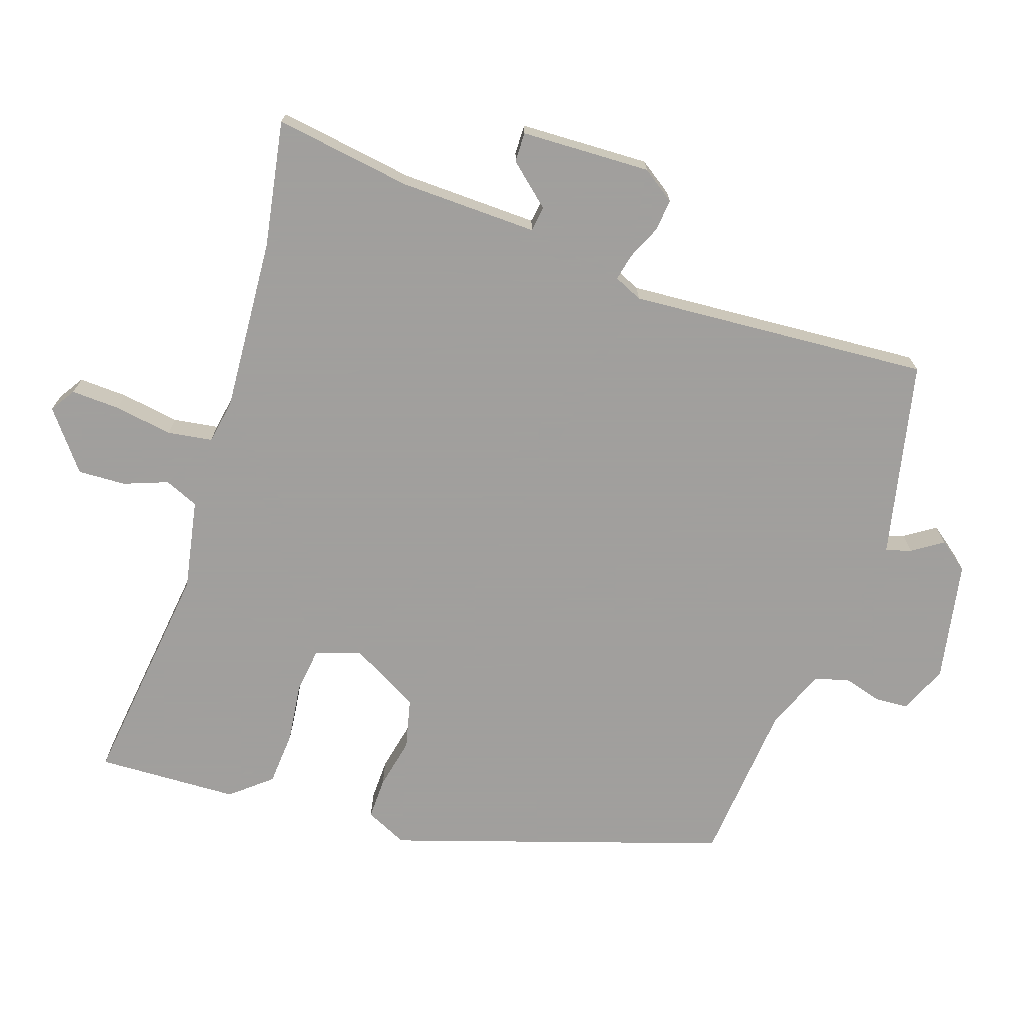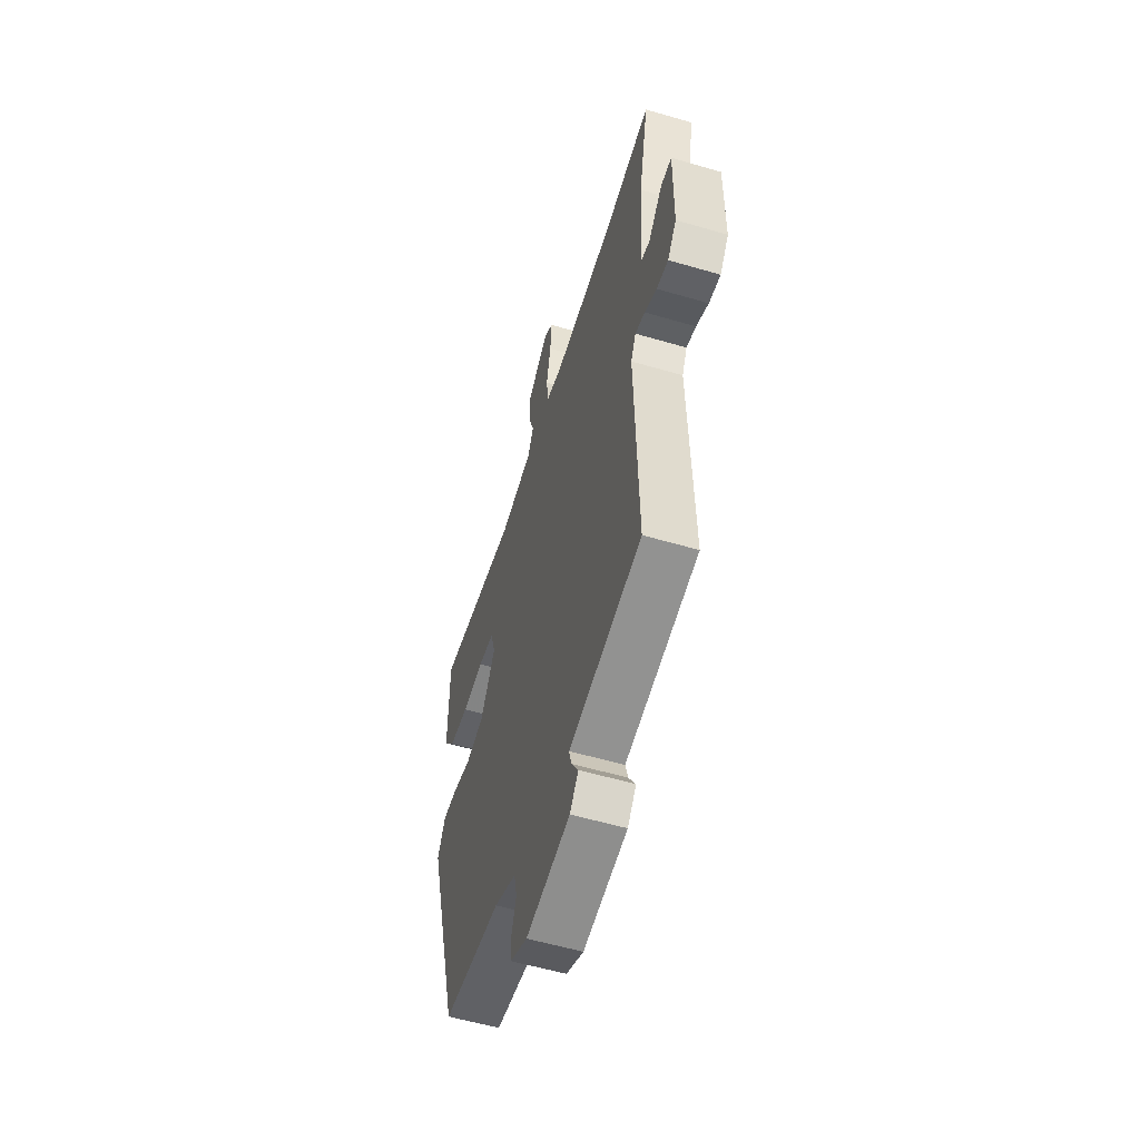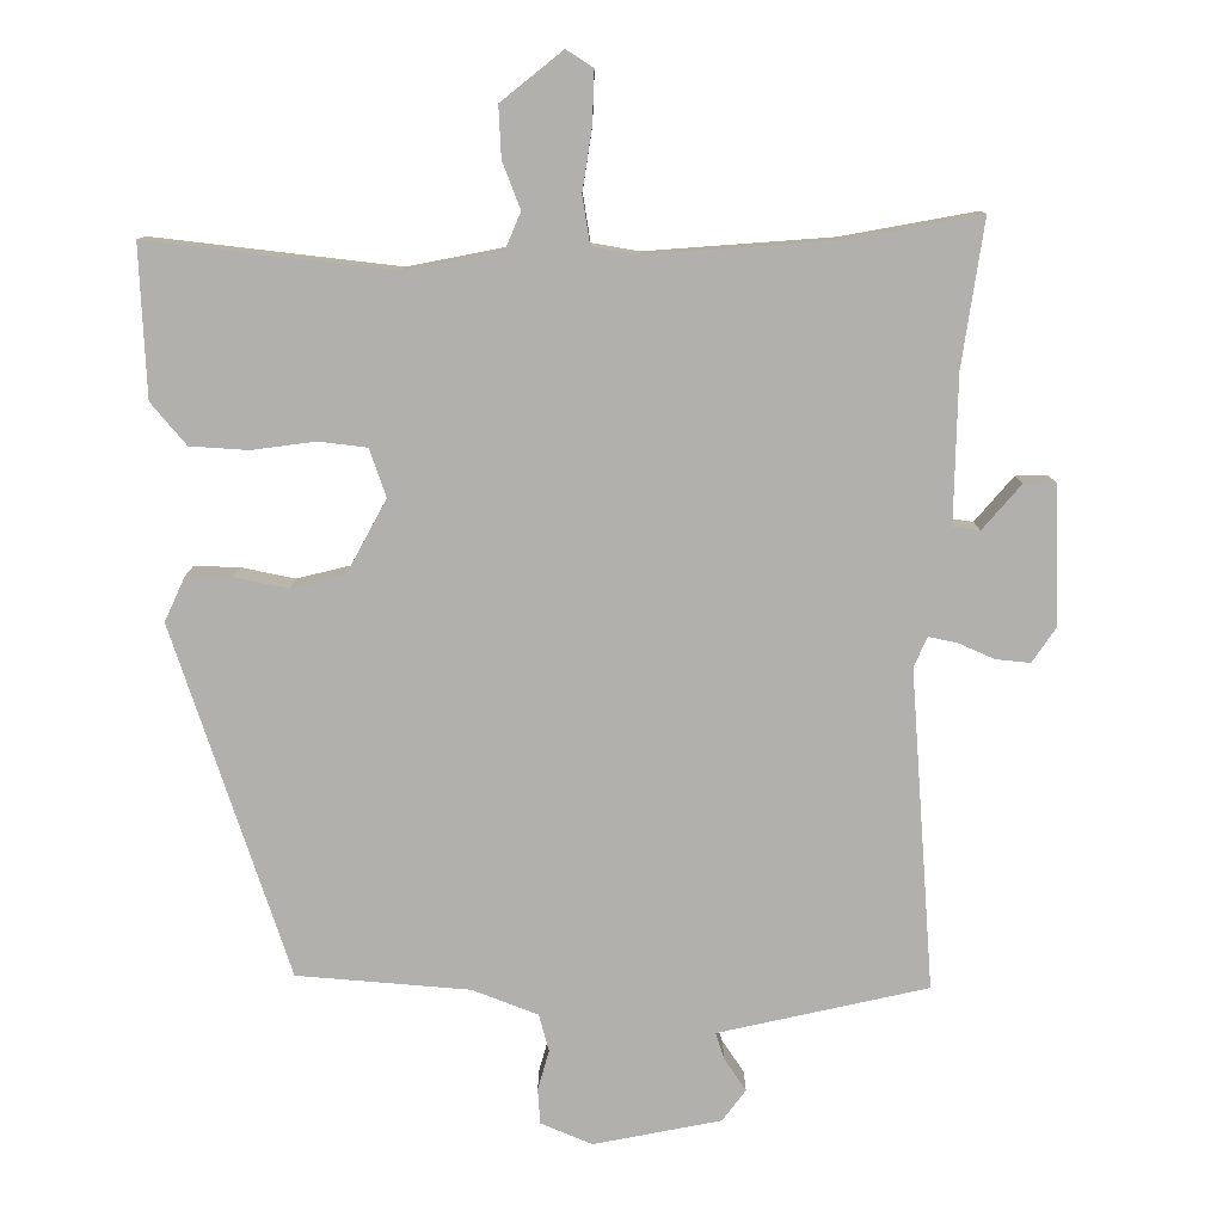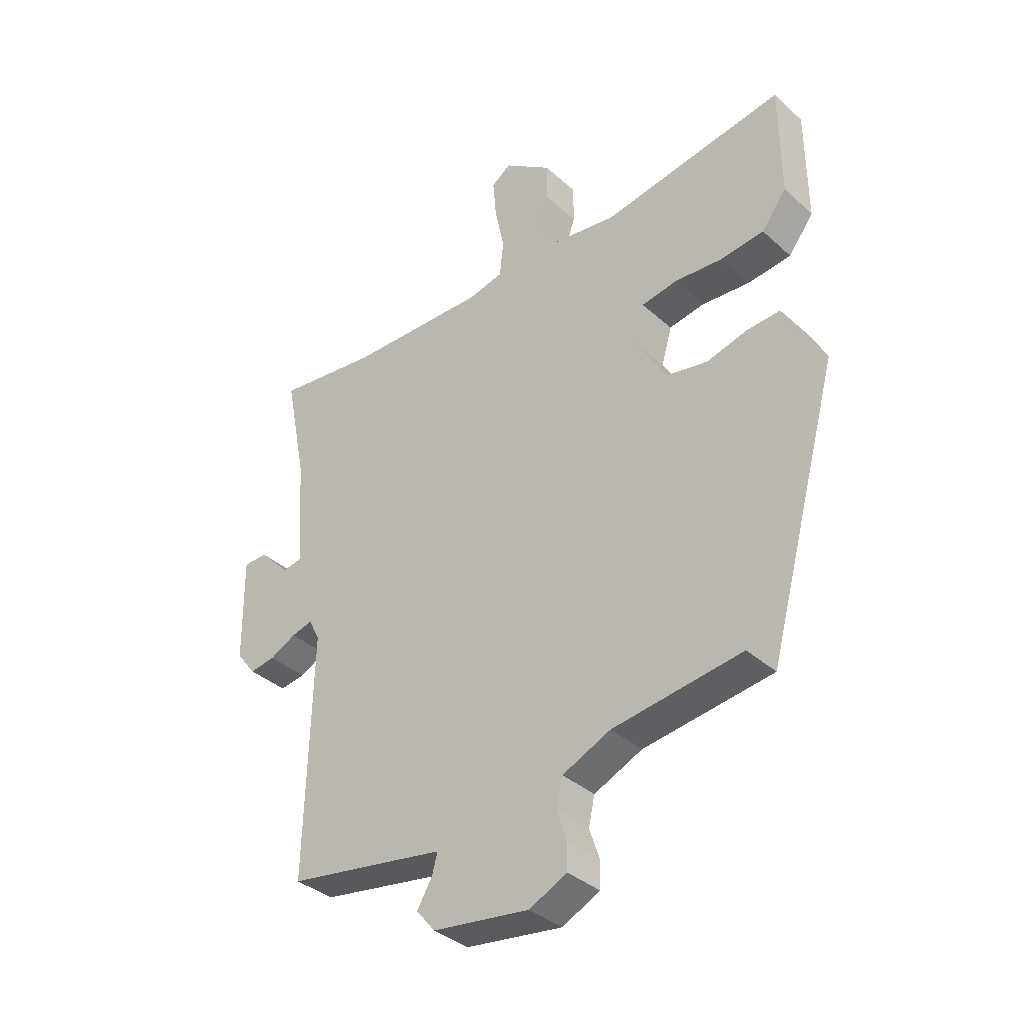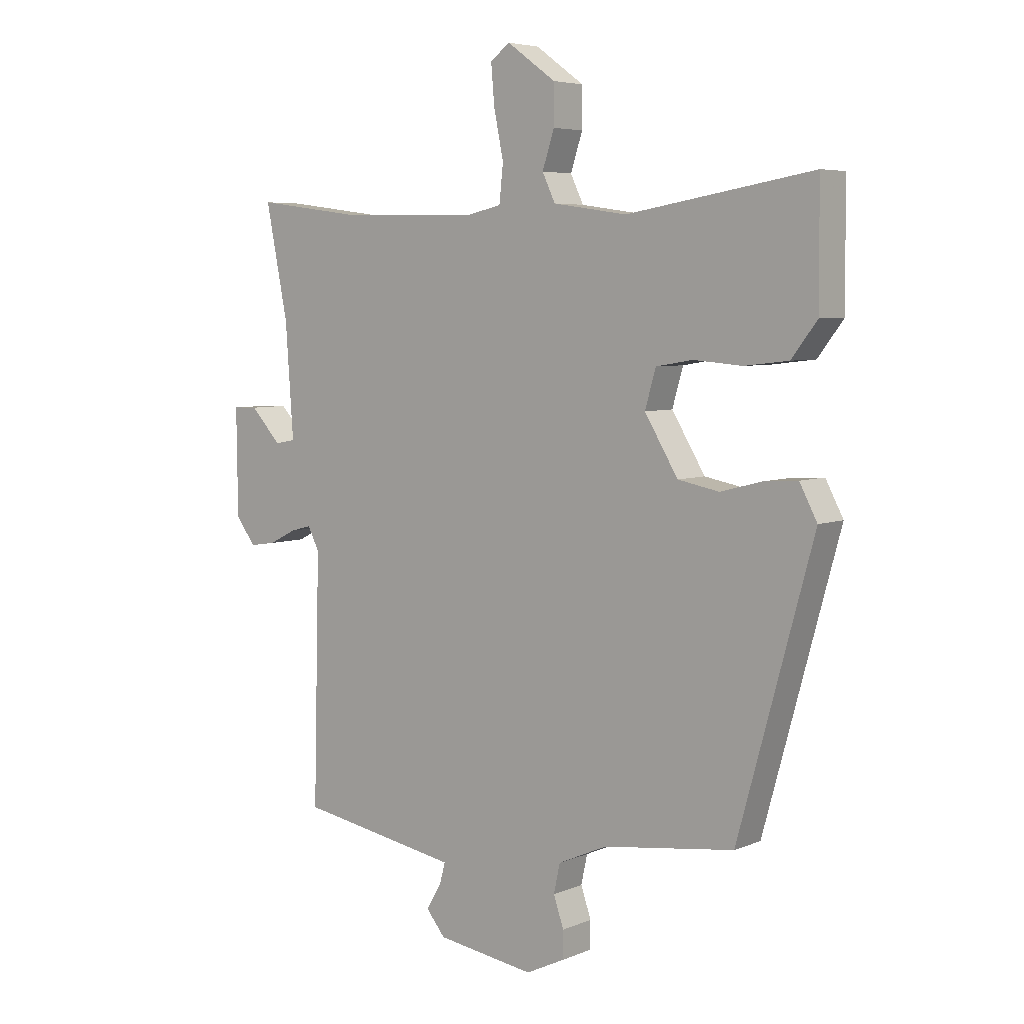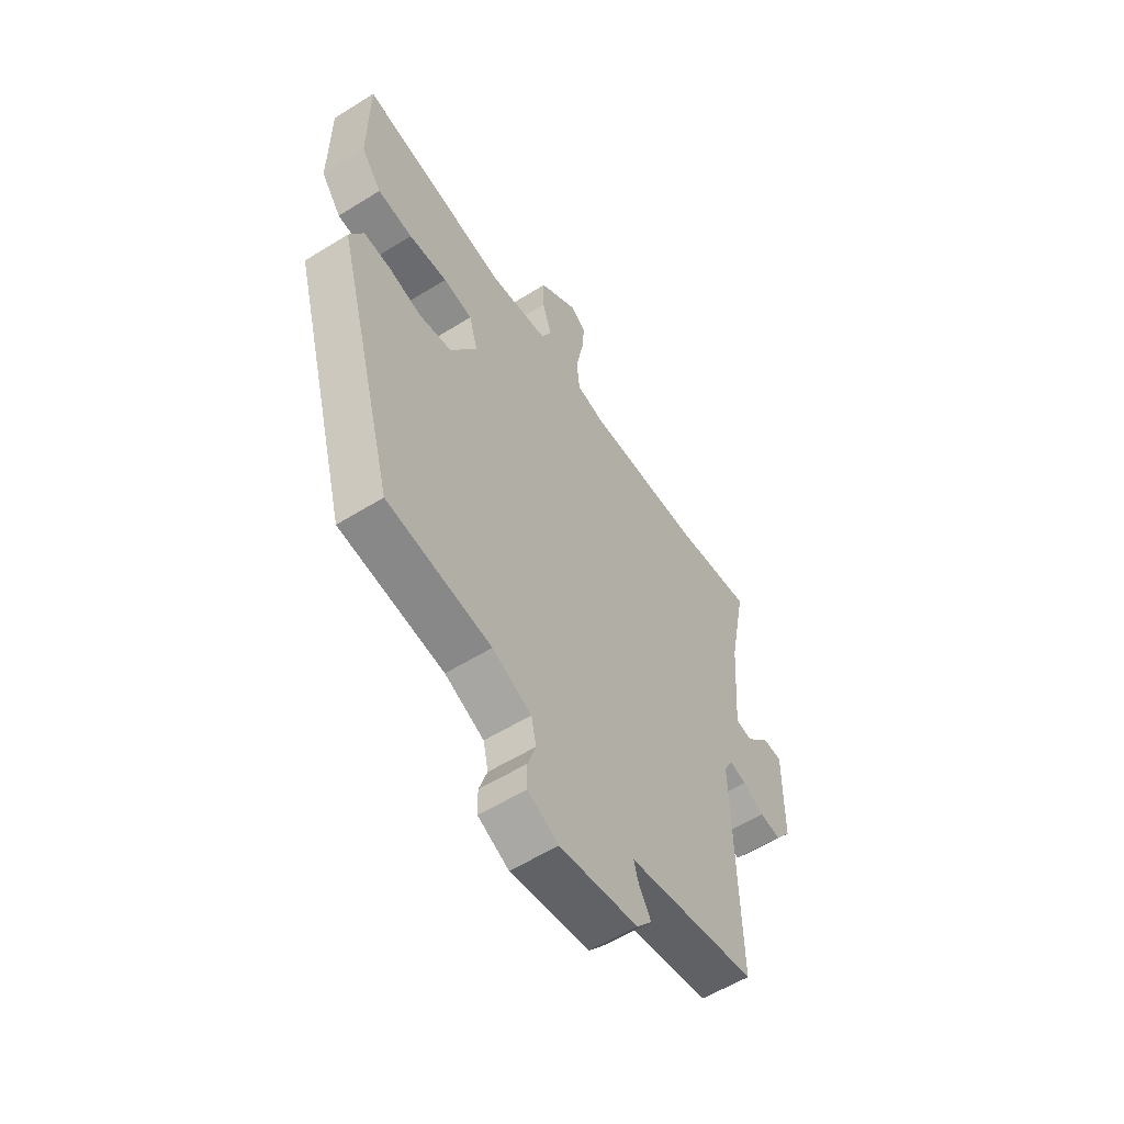
<metadata>
{"format":"obj","ext":"obj","renderer":"f3d","projection":"perspective","resolution":1024,"background":"white","views":[{"elev":-71.5,"azim":74.0,"up":"+Y"},{"elev":-56.7,"azim":73.0,"up":"+Z"},{"elev":-78.8,"azim":2.8,"up":"+Y"},{"elev":-36.5,"azim":-139.1,"up":"+Z"},{"elev":5.6,"azim":-141.1,"up":"+Z"},{"elev":-57.1,"azim":-57.1,"up":"+Z"}]}
</metadata>
<code>
v -0.479 0.07 0.531
v -0.15 0.07 0.476
v -0.019 0.07 0.495
v 0.004 0.07 0.543
v -0.017 0.07 0.607
v -0.017 0.07 0.676
v 0.069 0.07 0.738
v 0.104 0.07 0.713
v 0.098 0.07 0.643
v 0.081 0.07 0.56
v 0.088 0.07 0.495
v 0.151 0.07 0.481
v 0.402 0.07 0.487
v 0.585 0.07 0.511
v 0.546 0.07 0.315
v 0.532 0.07 0.117
v 0.568 0.07 0.11
v 0.623 0.07 0.168
v 0.666 0.07 0.167
v 0.664 0.07 -0.02
v 0.629 0.07 -0.066
v 0.583 0.07 -0.059
v 0.535 0.07 -0.035
v 0.497 0.07 -0.025
v 0.477 0.07 -0.065
v 0.488 0.07 -0.499
v 0.289 0.07 -0.533
v 0.202 0.07 -0.548
v 0.212 0.07 -0.585
v 0.239 0.07 -0.63
v 0.205 0.07 -0.671
v 0.031 0.07 -0.696
v -0.037 0.07 -0.663
v -0.038 0.07 -0.615
v -0.02 0.07 -0.562
v -0.031 0.07 -0.511
v -0.118 0.07 -0.472
v -0.35 0.07 -0.441
v -0.483 0.07 0.042
v -0.452 0.07 0.101
v -0.392 0.07 0.097
v -0.319 0.07 0.078
v -0.246 0.07 0.092
v -0.187 0.07 0.189
v -0.206 0.07 0.255
v -0.271 0.07 0.266
v -0.357 0.07 0.259
v -0.435 0.07 0.268
v -0.48 0.07 0.327
v -0.479 0 0.531
v -0.15 0 0.476
v -0.019 0 0.495
v 0.004 0 0.543
v -0.017 0 0.607
v -0.017 0 0.676
v 0.069 0 0.738
v 0.104 0 0.713
v 0.098 0 0.643
v 0.081 0 0.56
v 0.088 0 0.495
v 0.151 0 0.481
v 0.402 0 0.487
v 0.585 0 0.511
v 0.546 0 0.315
v 0.532 0 0.117
v 0.568 0 0.11
v 0.623 0 0.168
v 0.666 0 0.167
v 0.664 0 -0.02
v 0.629 0 -0.066
v 0.583 0 -0.059
v 0.535 0 -0.035
v 0.497 0 -0.025
v 0.477 0 -0.065
v 0.488 0 -0.499
v 0.289 0 -0.533
v 0.202 0 -0.548
v 0.212 0 -0.585
v 0.239 0 -0.63
v 0.205 0 -0.671
v 0.031 0 -0.696
v -0.037 0 -0.663
v -0.038 0 -0.615
v -0.02 0 -0.562
v -0.031 0 -0.511
v -0.118 0 -0.472
v -0.35 0 -0.441
v -0.483 0 0.042
v -0.452 0 0.101
v -0.392 0 0.097
v -0.319 0 0.078
v -0.246 0 0.092
v -0.187 0 0.189
v -0.206 0 0.255
v -0.271 0 0.266
v -0.357 0 0.259
v -0.435 0 0.268
v -0.48 0 0.327
f 46 47 48 49
f 45 46 49 1
f 39 40 41 42
f 37 38 39 42
f 36 37 42 43
f 32 33 34 35
f 32 35 36
f 29 30 31 32
f 28 29 32 36
f 27 28 36 43
f 25 26 27 43
f 20 21 22 23
f 20 23 24
f 17 18 19 20
f 16 17 20 24
f 15 16 24 25
f 13 14 15
f 12 13 15 25
f 7 8 9 10
f 5 6 7 10
f 4 5 10 11
f 3 4 11
f 2 3 11 12
f 45 1 2
f 44 45 2 12
f 12 25 43 44
f 98 97 96 95
f 50 98 95 94
f 91 90 89 88
f 91 88 87 86
f 92 91 86 85
f 84 83 82 81
f 85 84 81
f 81 80 79 78
f 85 81 78 77
f 92 85 77 76
f 92 76 75 74
f 72 71 70 69
f 73 72 69
f 69 68 67 66
f 73 69 66 65
f 74 73 65 64
f 64 63 62
f 74 64 62 61
f 59 58 57 56
f 59 56 55 54
f 60 59 54 53
f 60 53 52
f 61 60 52 51
f 51 50 94
f 61 51 94 93
f 93 92 74 61
f 1 50 51 2
f 2 51 52 3
f 3 52 53 4
f 4 53 54 5
f 5 54 55 6
f 6 55 56 7
f 7 56 57 8
f 8 57 58 9
f 9 58 59 10
f 10 59 60 11
f 11 60 61 12
f 12 61 62 13
f 13 62 63 14
f 14 63 64 15
f 15 64 65 16
f 16 65 66 17
f 17 66 67 18
f 18 67 68 19
f 19 68 69 20
f 20 69 70 21
f 21 70 71 22
f 22 71 72 23
f 23 72 73 24
f 24 73 74 25
f 25 74 75 26
f 26 75 76 27
f 27 76 77 28
f 28 77 78 29
f 29 78 79 30
f 30 79 80 31
f 31 80 81 32
f 32 81 82 33
f 33 82 83 34
f 34 83 84 35
f 35 84 85 36
f 36 85 86 37
f 37 86 87 38
f 38 87 88 39
f 39 88 89 40
f 40 89 90 41
f 41 90 91 42
f 42 91 92 43
f 43 92 93 44
f 44 93 94 45
f 45 94 95 46
f 46 95 96 47
f 47 96 97 48
f 48 97 98 49
f 49 98 50 1

</code>
